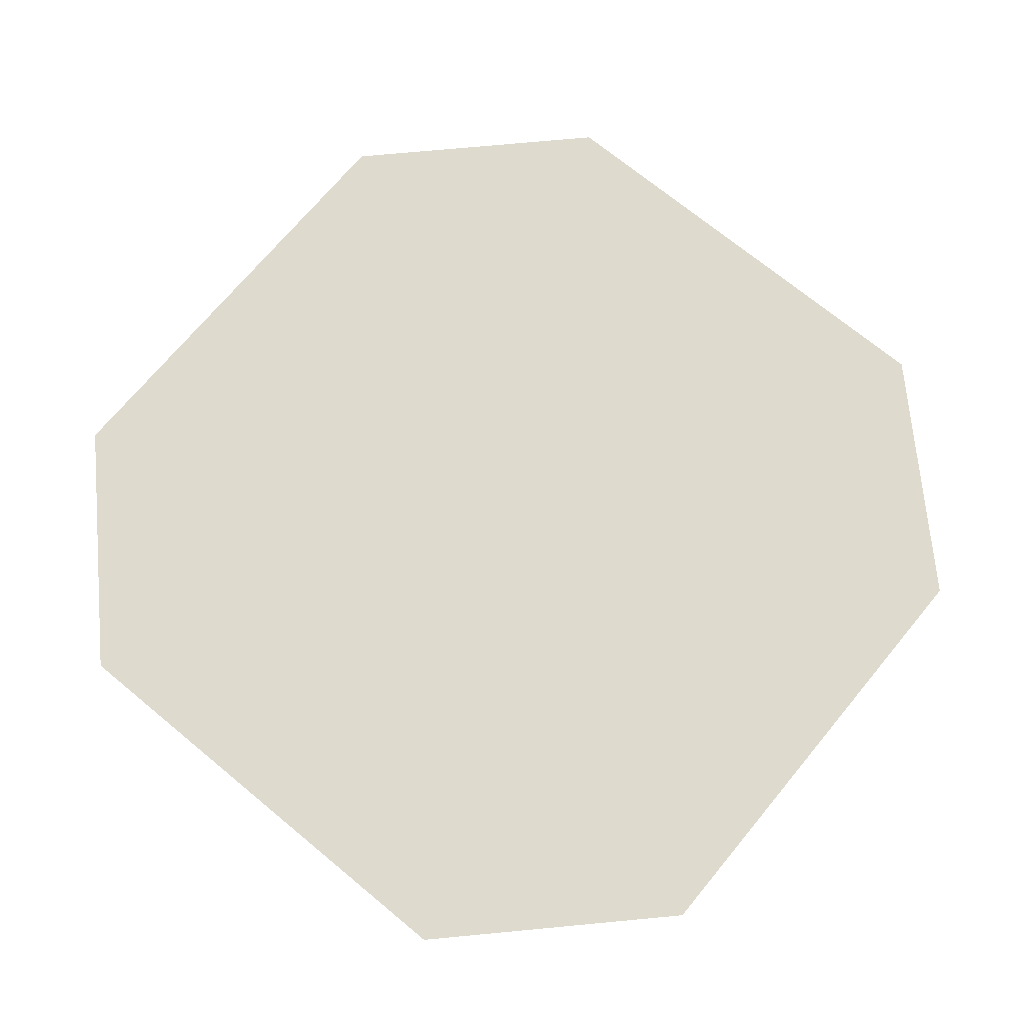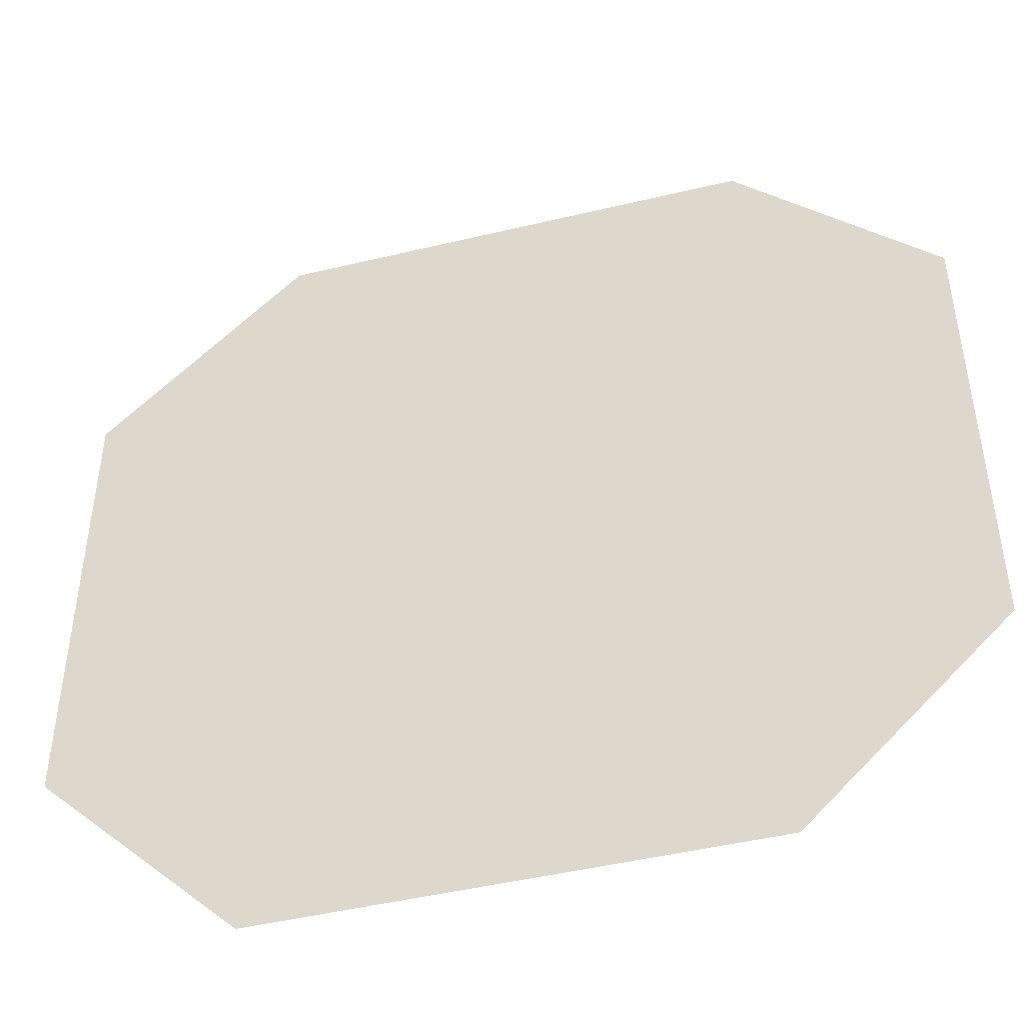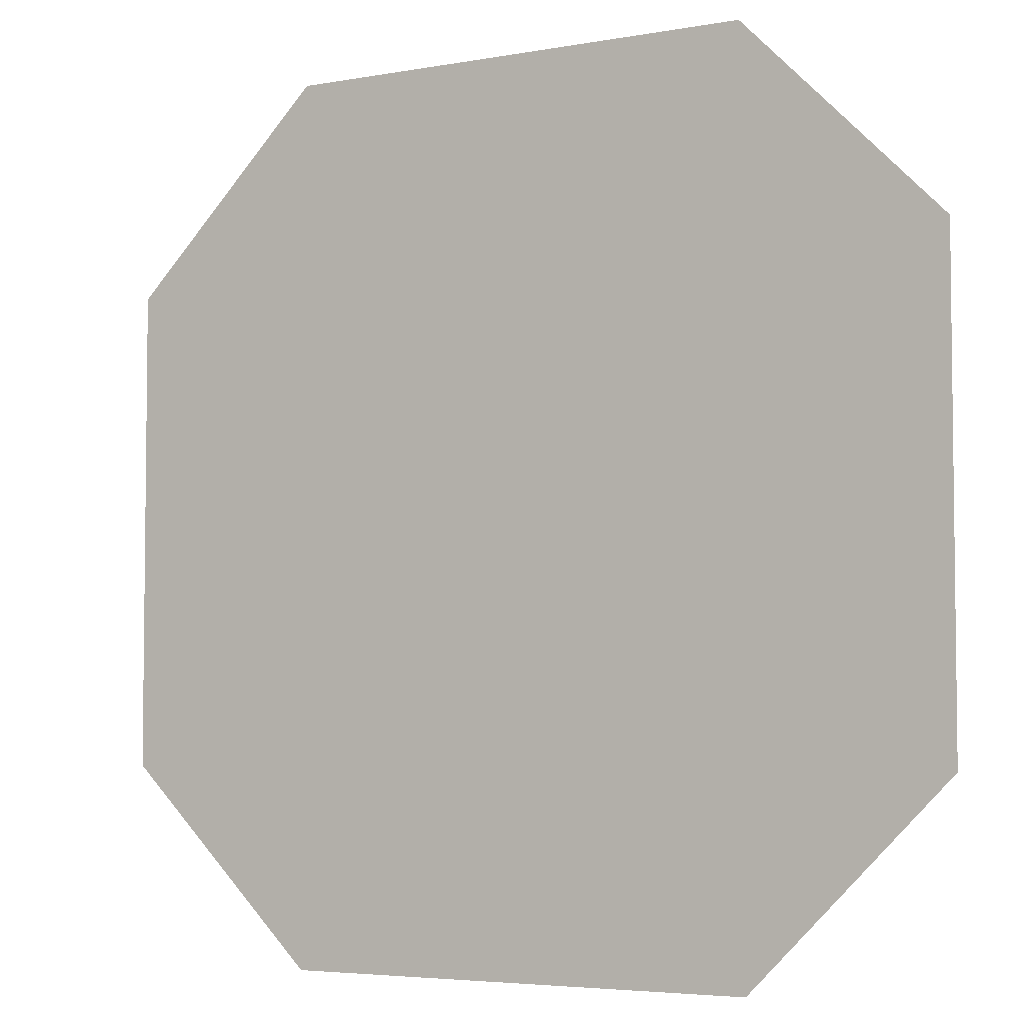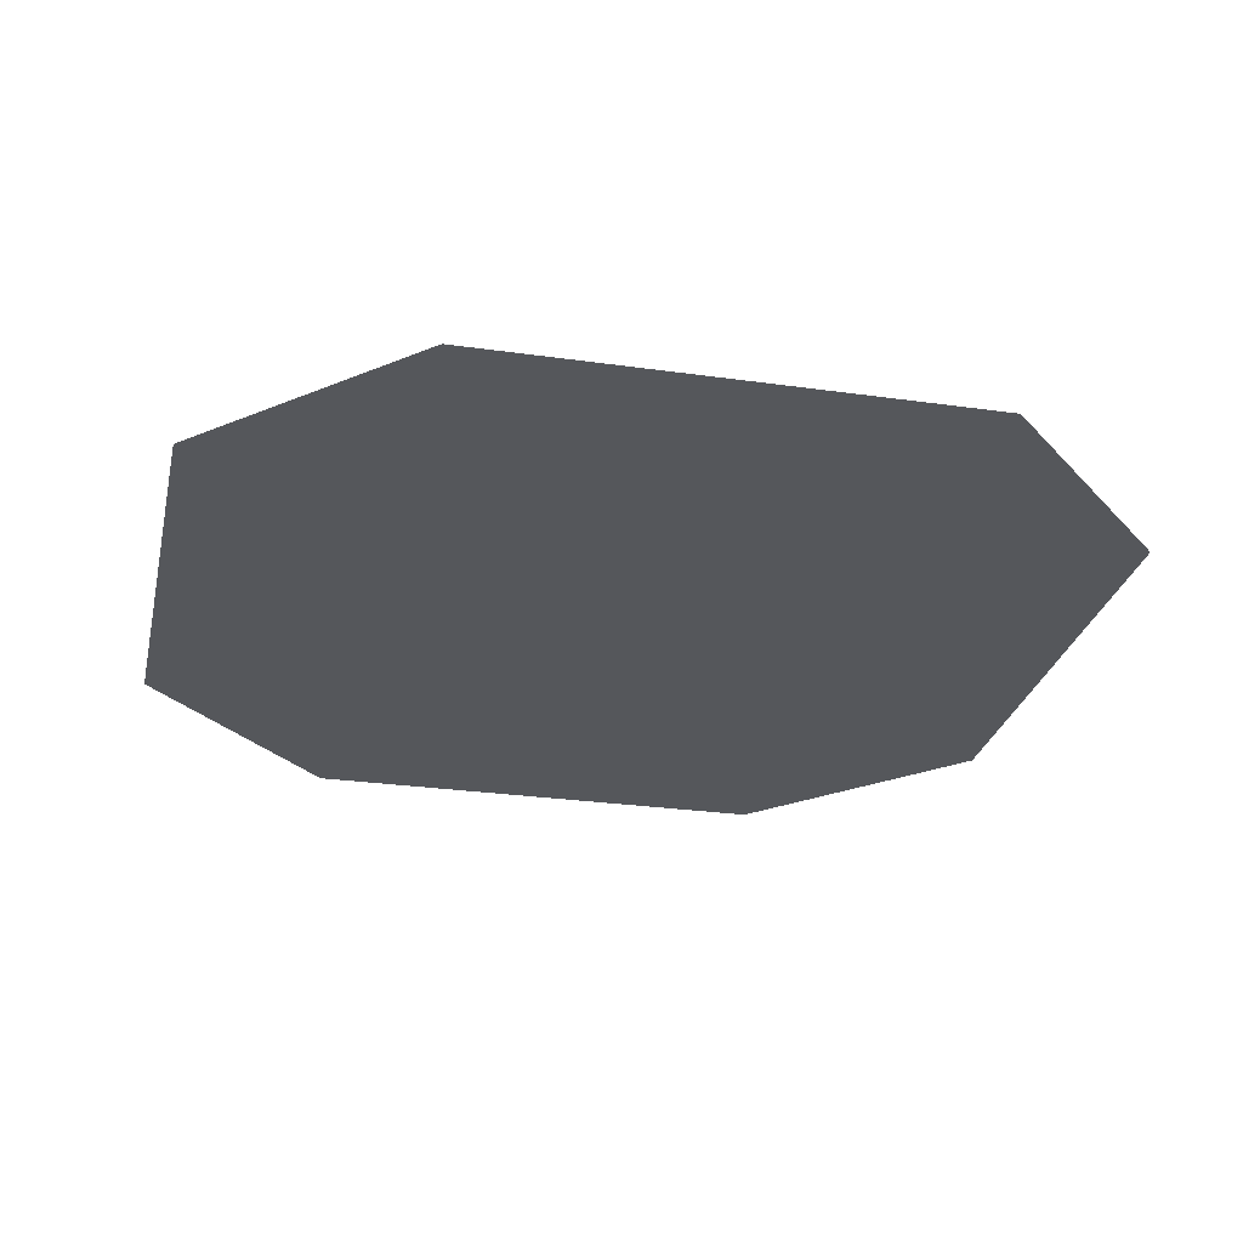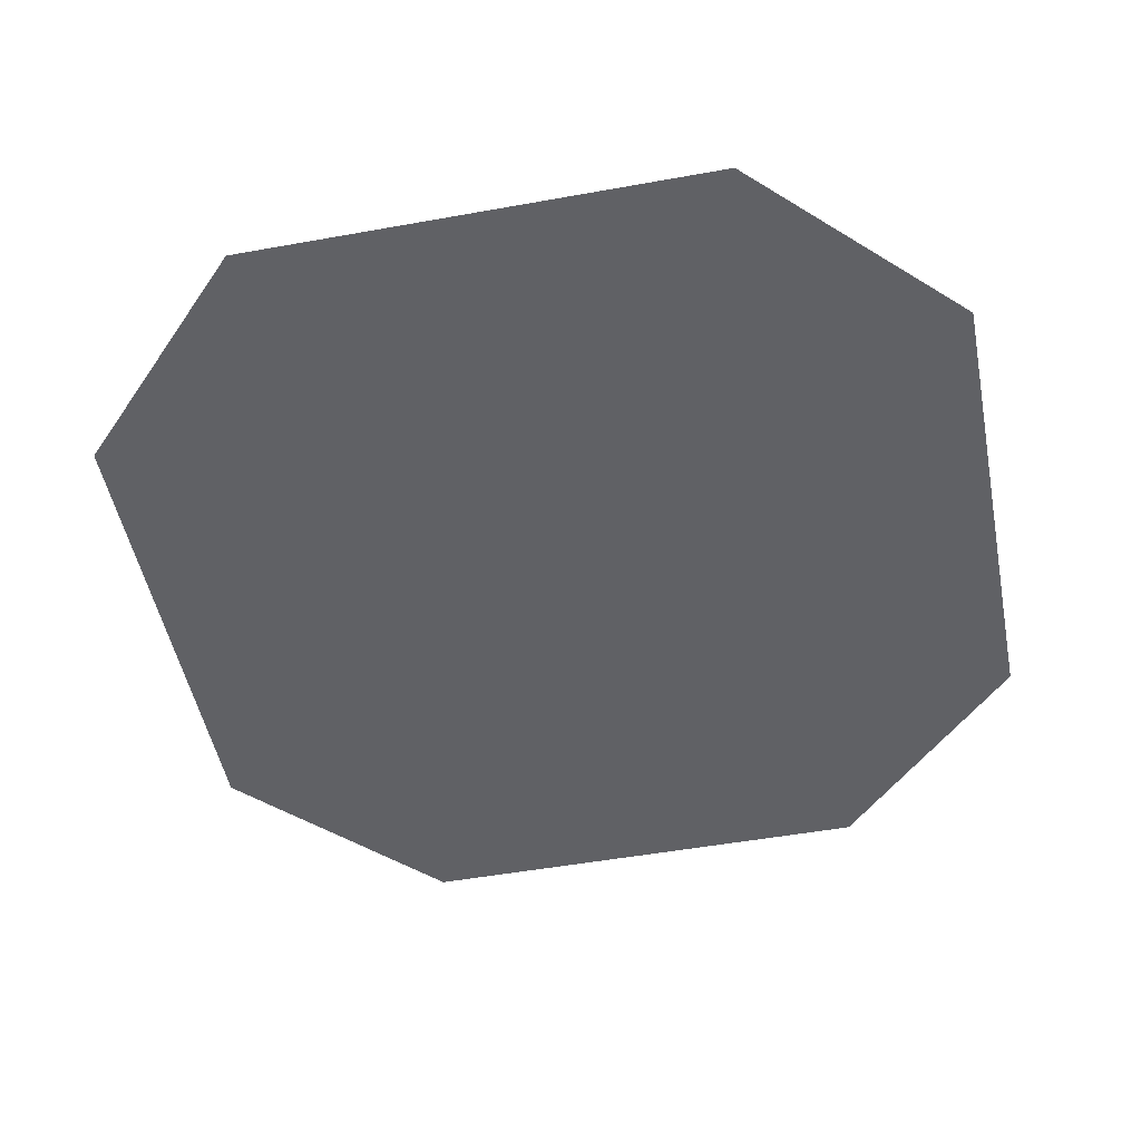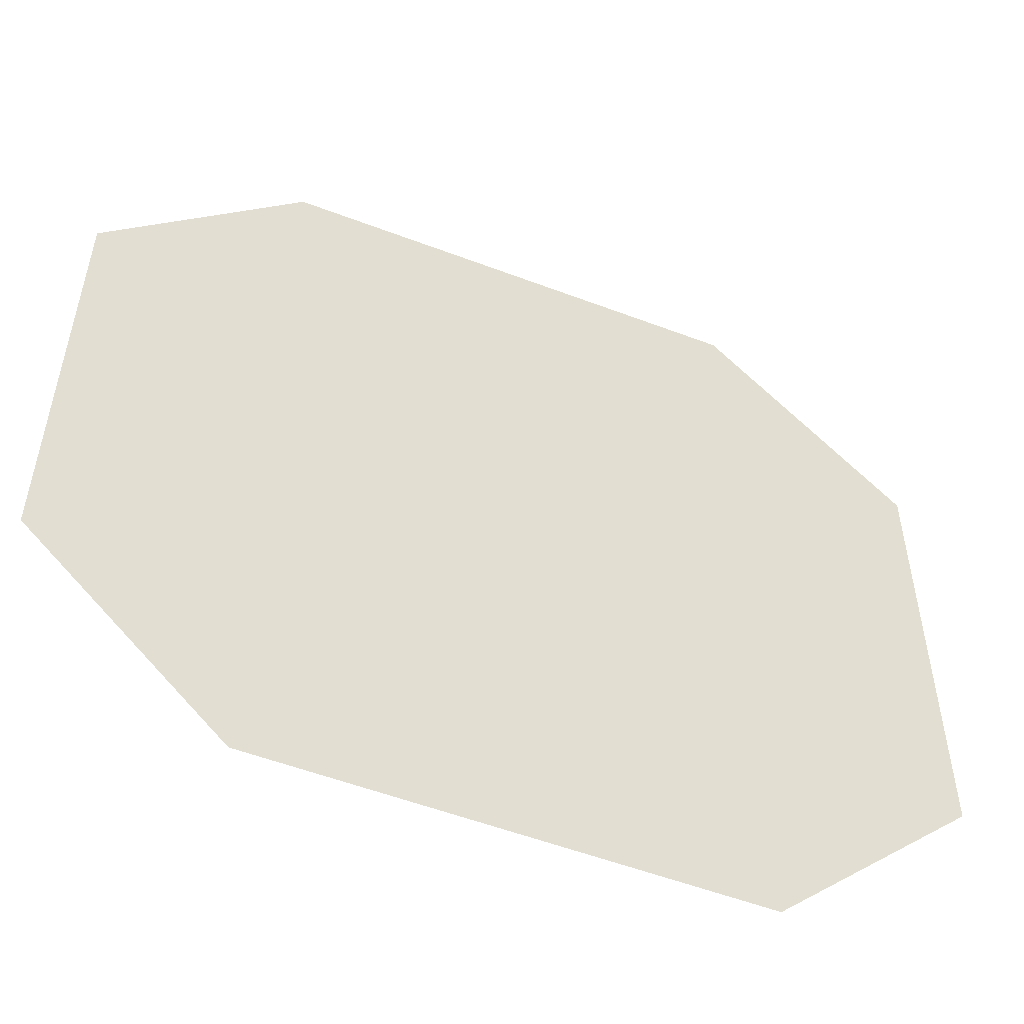
<metadata>
{"format":"obj","ext":"obj","renderer":"f3d","projection":"perspective","resolution":1024,"background":"white","views":[{"elev":71.1,"azim":-50.4,"up":"+Y"},{"elev":-46.5,"azim":-164.7,"up":"+Z"},{"elev":-4.6,"azim":30.6,"up":"+Z"},{"elev":-27.0,"azim":-102.5,"up":"+Y"},{"elev":-50.2,"azim":-78.8,"up":"+Y"},{"elev":-54.2,"azim":158.0,"up":"+Z"}]}
</metadata>
<code>
v  -1.285 0 2.063
v  -1.289 0 -2.063
v  -2.063 0 -1.299
v  -2.063 0 1.285
v  1.284 0 2.063
v  -1.791 0 3.286
v  1.791 0 3.286
v  2.063 0 1.285
v  3.286 0 1.791
v  2.063 0 -1.284
v  3.286 0 -1.791
v  1.285 0 -2.063
v  1.791 0 -3.285
v  -1.791 0 -3.286
v  -3.285 0 -1.811
v  -3.286 0 1.791
g headusOBJexport001
f 1 2 3 4
f 5 1 6 7
f 8 5 7 9
f 10 8 9 11
f 12 10 11 13
f 2 12 13 14
f 3 2 14 15
f 4 3 15 16
f 1 4 16 6
f 12 5 8 10
f 5 12 2 1

</code>
